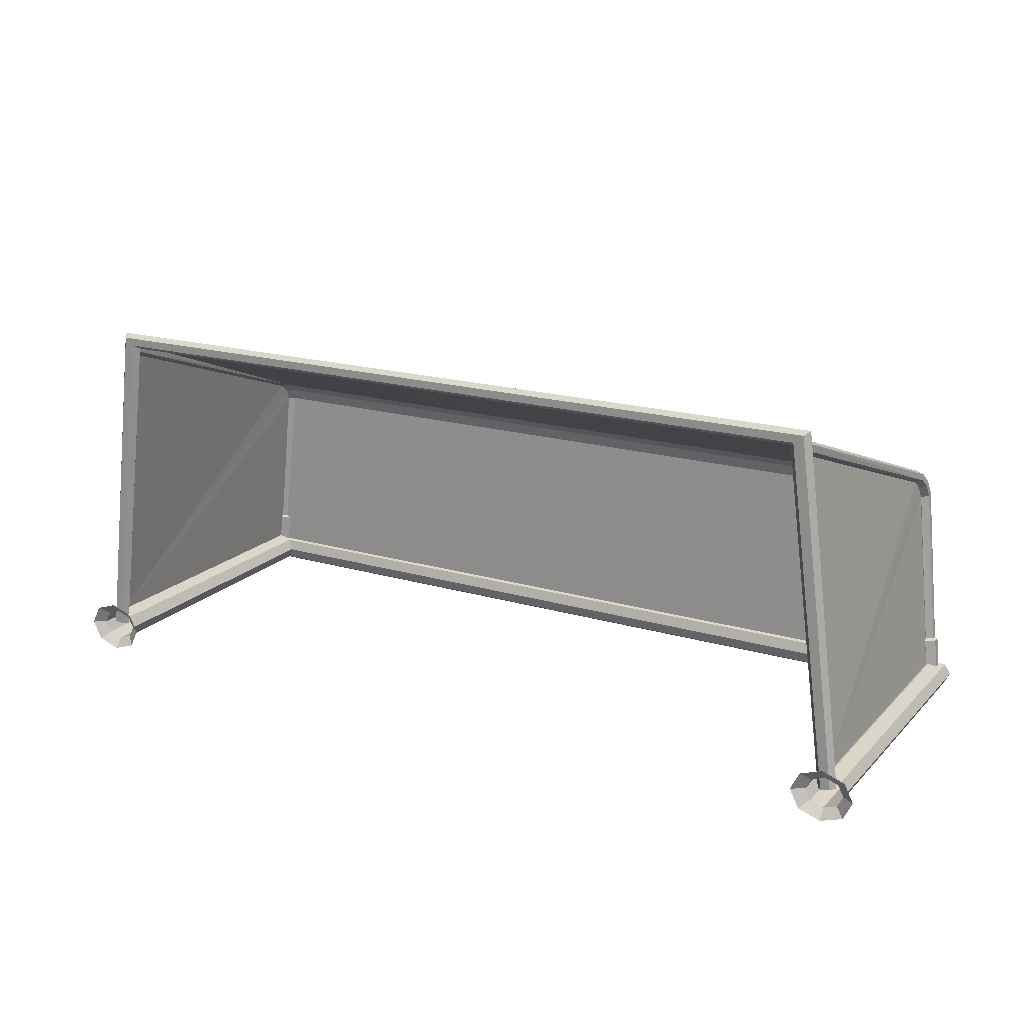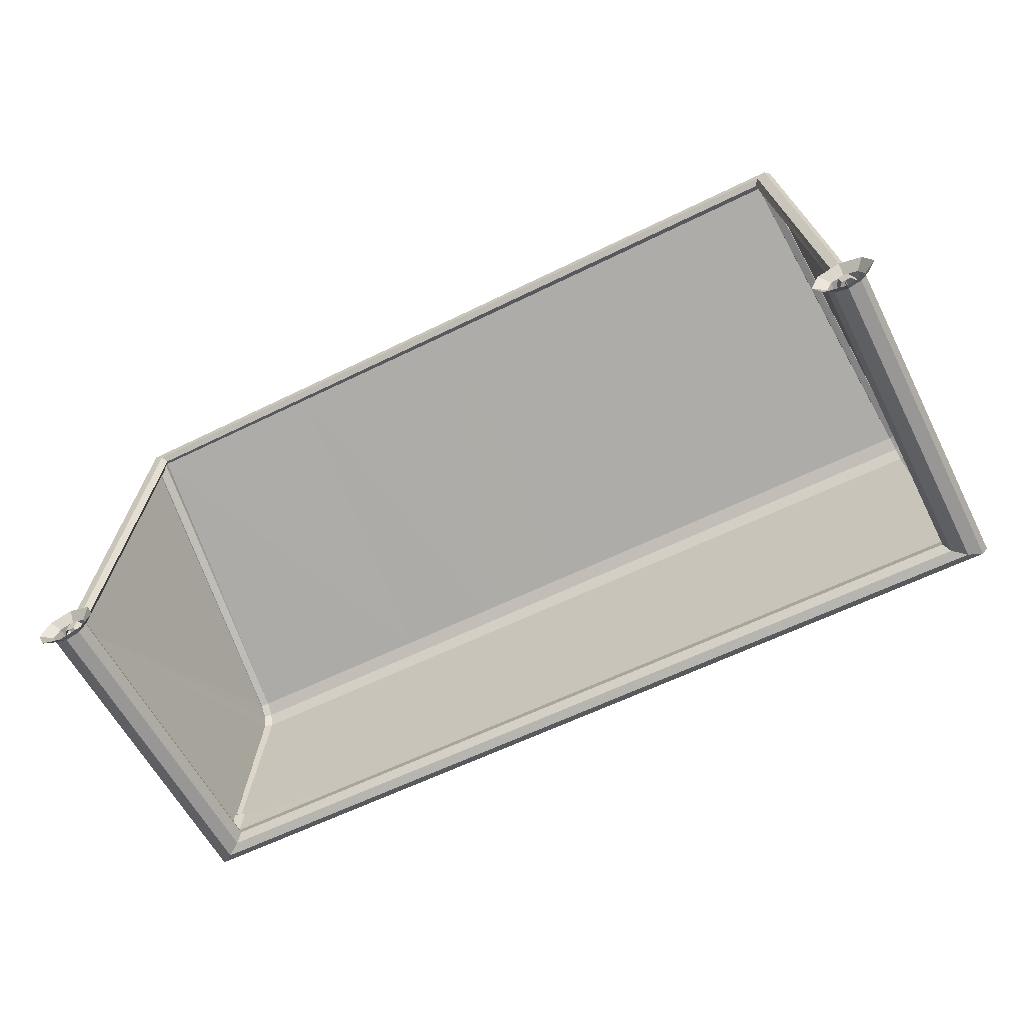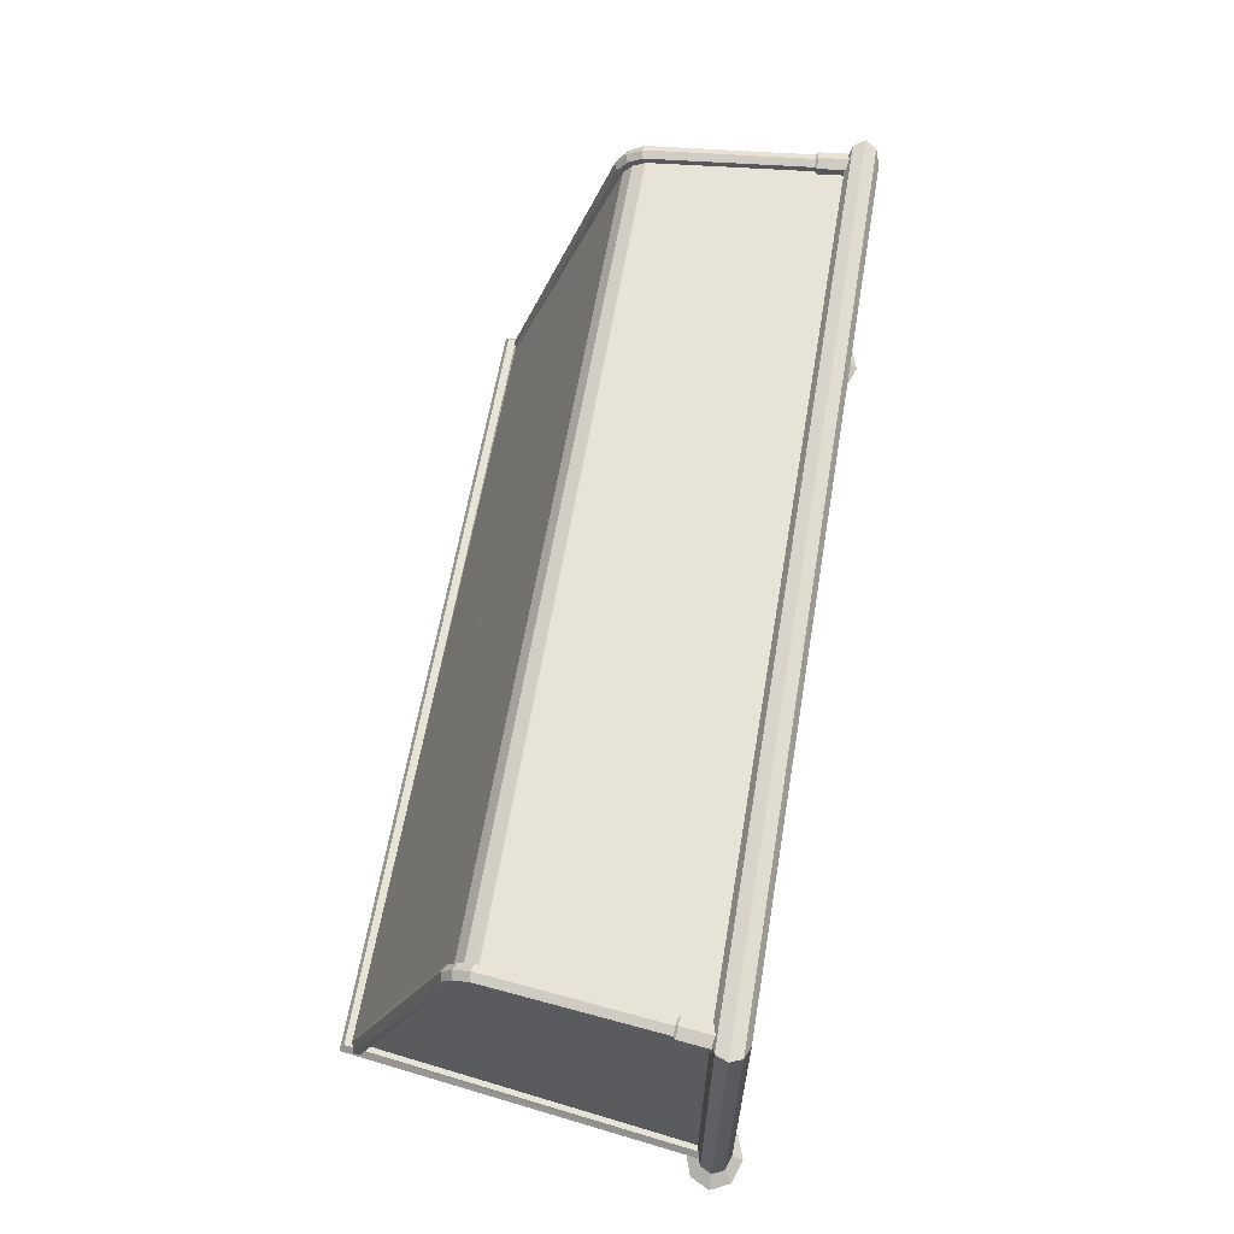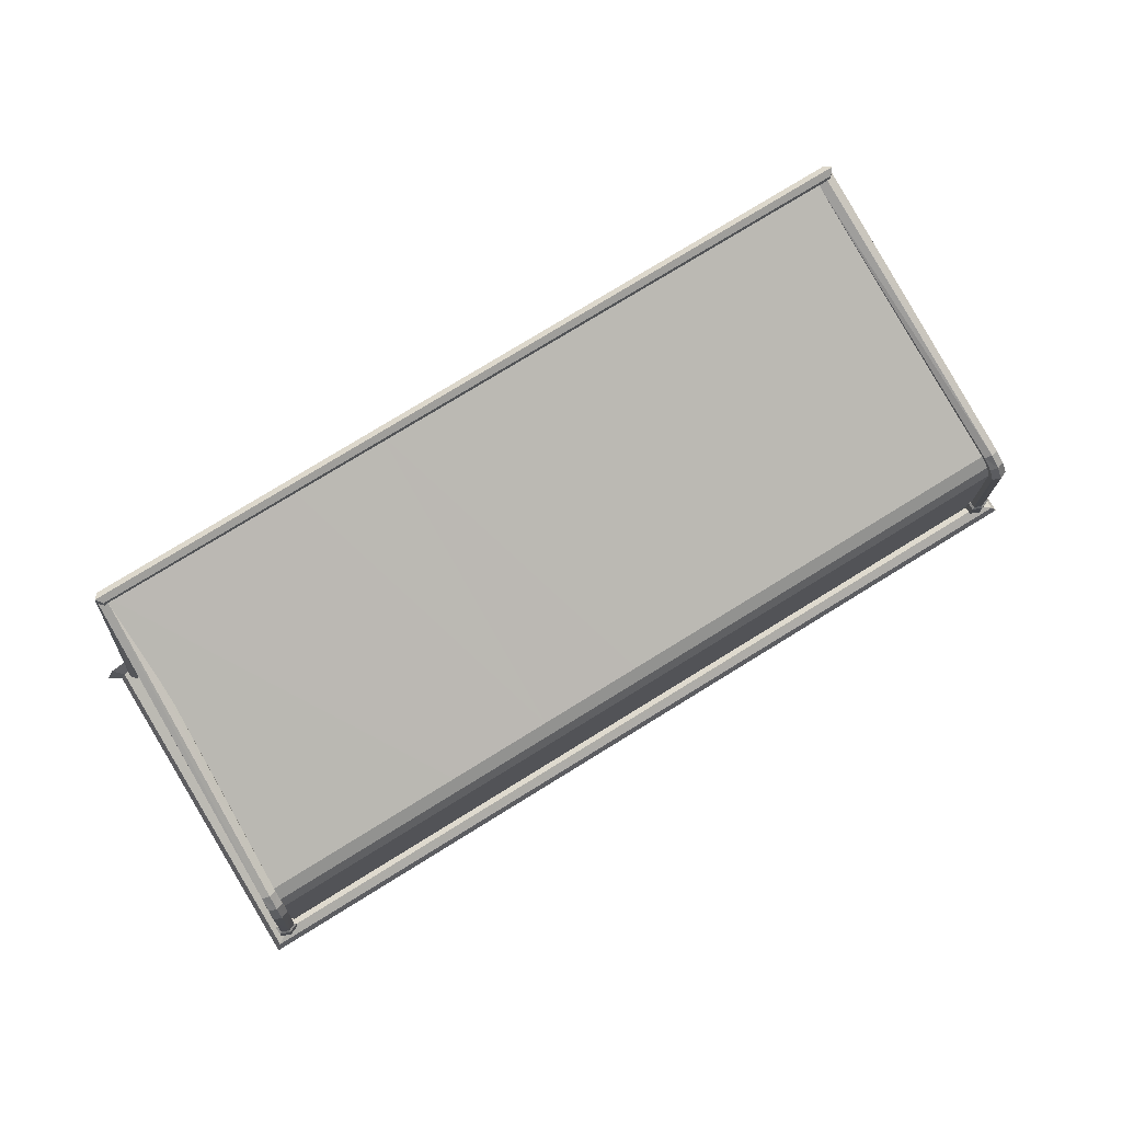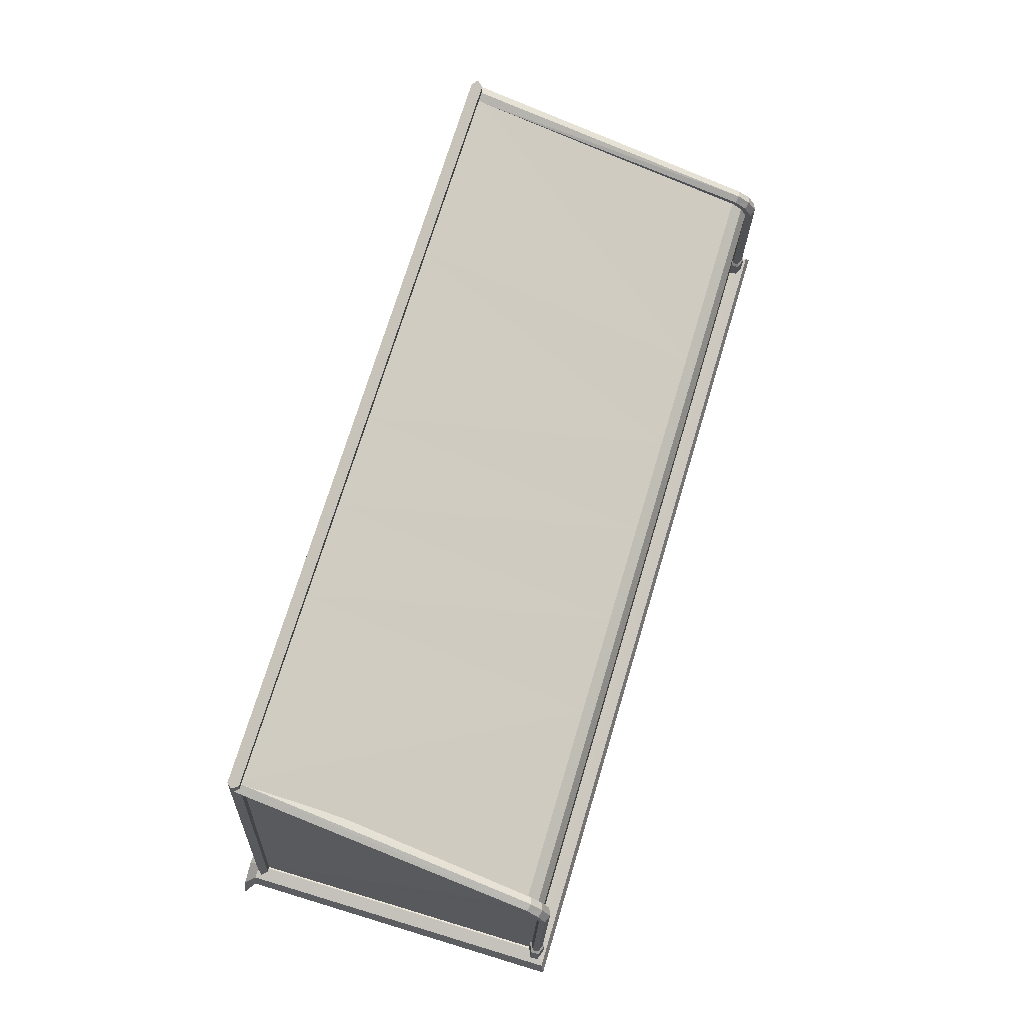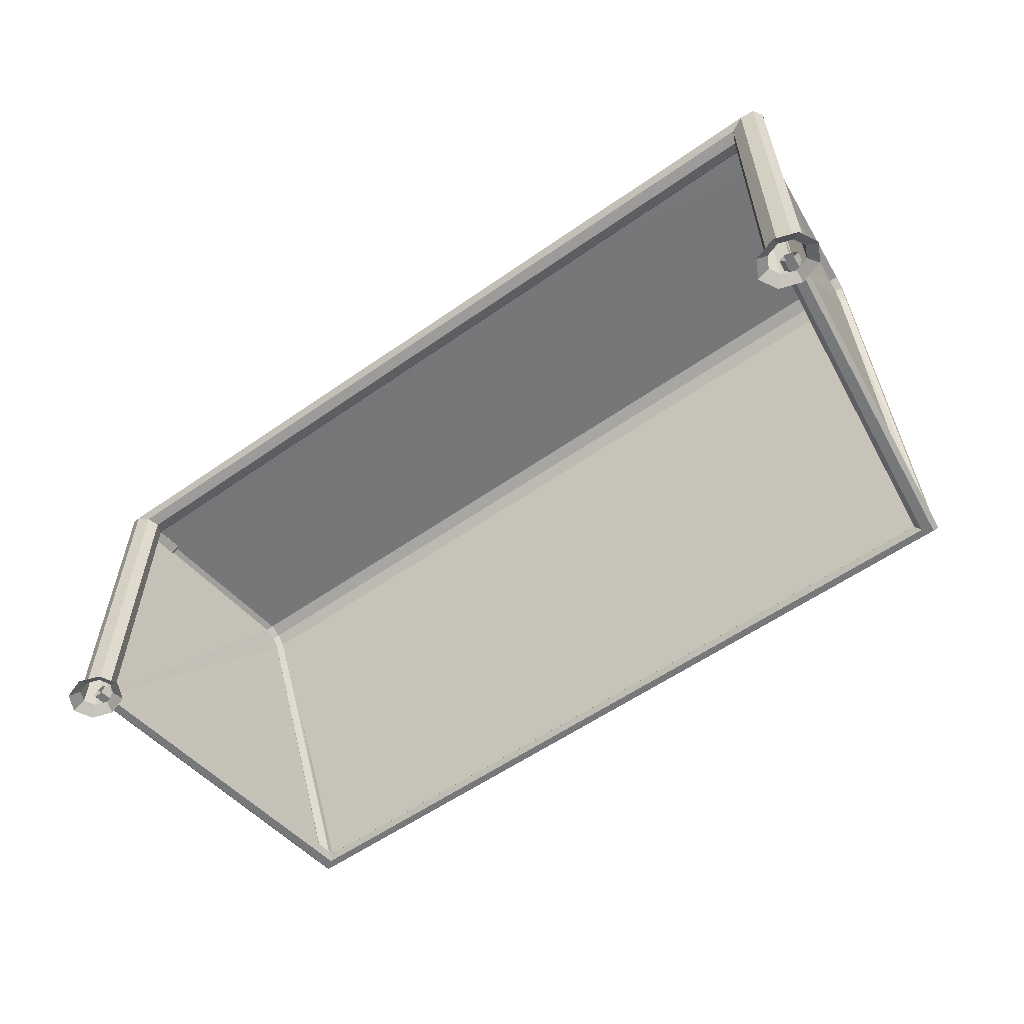
<metadata>
{"format":"obj","ext":"obj","renderer":"f3d","projection":"perspective","resolution":1024,"background":"white","views":[{"elev":18.4,"azim":-150.4,"up":"+Y"},{"elev":-59.9,"azim":-153.1,"up":"+Y"},{"elev":61.9,"azim":-80.4,"up":"+Z"},{"elev":78.7,"azim":-31.5,"up":"+Y"},{"elev":72.2,"azim":-73.2,"up":"+Y"},{"elev":-57.3,"azim":36.1,"up":"+Z"}]}
</metadata>
<code>
g football_gate2
v 23.22 21.16 70.5
v 21.9 47.4 3.197
v -0.2143 47.5 3.197
v 0.03054 21.16 70.5
v 23.26 19.14 73.01
v 0.03055 19.14 73.01
v 0.09431 -20.17 74.16
v 24.28 -20.2 74.14
v 23.31 16.3 74.4
v 0.03055 16.3 74.4
v 0.2288 -28.88 74.1
v 24.61 -28.89 74.1
v 46.4 21.16 70.5
v 92.77 21.16 70.49
v 88.25 47.1 3.197
v 44.02 47.3 3.197
v 46.49 19.14 73.01
v 92.95 19.14 73.01
v 48.47 -20.23 74.13
v 96.84 -20.3 74.1
v 93.13 16.3 74.4
v 46.58 16.3 74.4
v 48.99 -28.9 74.1
v 97.76 -28.92 74.1
v -88.68 47.9 3.197
v -92.71 21.16 70.5
v -46.34 21.16 70.5
v -44.45 47.7 3.197
v -92.89 19.14 73.01
v -46.43 19.14 73.01
v -93.07 16.3 74.4
v -96.65 -20.04 74.21
v -48.28 -20.11 74.19
v -46.52 16.3 74.4
v -97.3 -28.85 74.1
v -48.54 -28.87 74.1
v -23.15 21.16 70.5
v -22.33 47.6 3.197
v -23.2 19.14 73.01
v -24.09 -20.14 74.17
v -23.24 16.3 74.4
v -24.15 -28.88 74.1
v 97.94 -27.73 74.69
v 98.07 -27.56 1.978
v 93.27 16.14 74.62
v 93.04 19.22 73.39
v 92.87 21.24 70.67
v 88.57 46.59 3.197
v -97.94 -27.73 74.69
v -93.27 16.14 74.62
v -98.07 -27.56 1.978
v -93.04 19.22 73.39
v -92.87 21.24 70.67
v -88.57 46.59 3.197
f 1 2 3
f 3 4 1
f 5 1 4
f 4 6 5
f 7 8 9
f 9 10 7
f 11 12 8
f 8 7 11
f 9 5 6
f 6 10 9
f 13 14 15
f 15 16 13
f 17 18 14
f 14 13 17
f 19 20 21
f 21 22 19
f 23 24 20
f 20 19 23
f 22 21 18
f 18 17 22
f 1 13 16
f 16 2 1
f 5 17 13
f 13 1 5
f 8 19 22
f 22 9 8
f 12 23 19
f 19 8 12
f 9 22 17
f 17 5 9
f 25 26 27
f 27 28 25
f 26 29 30
f 30 27 26
f 31 32 33
f 33 34 31
f 32 35 36
f 36 33 32
f 29 31 34
f 34 30 29
f 37 38 28
f 28 27 37
f 39 37 27
f 27 30 39
f 40 41 34
f 34 33 40
f 42 40 33
f 33 36 42
f 41 39 30
f 30 34 41
f 4 3 38
f 38 37 4
f 6 4 37
f 37 39 6
f 7 10 41
f 41 40 7
f 11 7 40
f 40 42 11
f 10 6 39
f 39 41 10
f 43 44 45
f 45 44 46
f 46 44 47
f 47 44 48
f 49 50 51
f 50 52 51
f 52 53 51
f 53 54 51
g football_gate2
v -102.6 -29.62 1.978
v -101.3 -32.14 1.978
v -101.3 -32.17 77.45
v -102.5 -29.62 78.28
v -98.27 -33.18 1.978
v -98.17 -33.22 75.45
v -95.22 -32.14 1.978
v -95.08 -32.17 73.46
v -93.96 -29.62 1.978
v -93.8 -29.62 72.63
v -93.96 -29.62 1.978
v -95.22 -27.1 1.978
v -95.08 -27.08 73.46
v -93.8 -29.62 72.63
v -98.27 -26.06 1.978
v -98.17 -26.02 75.45
v -101.3 -27.1 1.978
v -101.3 -27.08 77.45
v -105.4 -29.62 0.1227
v -103.3 -33.79 0.1227
v -98.27 -35.52 0.1227
v -93.22 -33.79 0.1227
v -91.13 -29.62 0.1227
v -91.13 -29.62 0.1227
v -93.22 -25.46 0.1226
v -98.27 -23.73 0.1227
v -103.3 -25.46 0.1226
v 101 -32.15 77.44
v 102.3 -29.62 78.26
v -102.5 -29.62 78.28
v -101.3 -32.17 77.45
v 97.94 -33.2 75.45
v -98.17 -33.22 75.45
v 94.87 -32.15 73.47
v -95.08 -32.17 73.46
v 93.59 -29.62 72.65
v -93.8 -29.62 72.63
v -95.08 -27.08 73.46
v 94.87 -27.09 73.47
v -98.17 -26.02 75.45
v 97.94 -26.05 75.45
v 97.94 -26.05 75.45
v -98.17 -26.02 75.45
v -101.3 -27.08 77.45
v 101 -27.09 77.44
v 102.6 -29.62 1.978
v 102.3 -29.62 78.26
v 101 -32.15 77.44
v 101.3 -32.27 1.978
v 97.94 -33.2 75.45
v 98.07 -33.36 1.978
v 94.87 -32.15 73.47
v 94.87 -32.27 1.978
v 93.59 -29.62 72.65
v 93.54 -29.62 1.978
v 93.54 -29.62 1.978
v 93.59 -29.62 72.65
v 94.87 -27.09 73.47
v 94.87 -26.98 1.978
v 97.94 -26.05 75.45
v 98.07 -25.88 1.978
v 101 -27.09 77.44
v 101.3 -26.98 1.978
v 105.4 -29.62 0.1226
v 103.3 -33.91 0.1226
v 98.07 -35.68 0.1227
v 92.88 -33.91 0.1226
v 90.73 -29.62 0.1226
v 90.73 -29.62 0.1226
v 92.88 -25.34 0.1226
v 98.07 -23.56 0.1227
v 103.3 -25.34 0.1226
v -97.36 -29.09 4.576
v -96.3 -29.24 3.269
v -86.28 46.16 3.269
v -87.35 47.05 4.601
v -99.46 -28.78 4.576
v -89.5 48.83 4.601
v -100.5 -28.63 3.269
v -90.57 49.72 3.269
v -99.46 -28.78 1.962
v -100.5 -28.63 3.269
v -90.57 49.72 3.269
v -89.5 48.83 1.938
v -97.36 -29.09 1.962
v -87.35 47.05 1.938
v 86.09 46.16 3.269
v 87.16 47.05 4.605
v 89.32 48.83 4.605
v 90.39 49.73 3.269
v 90.39 49.73 3.269
v 89.31 48.83 1.934
v 87.16 47.05 1.934
v 97.16 -29.09 4.577
v 87.16 47.05 4.605
v 86.09 46.16 3.269
v 96.1 -29.24 3.269
v 99.26 -28.78 4.577
v 89.32 48.83 4.605
v 100.3 -28.63 3.269
v 90.39 49.73 3.269
v 99.26 -28.78 1.961
v 89.31 48.83 1.934
v 90.39 49.73 3.269
v 100.3 -28.63 3.269
v 97.16 -29.09 1.961
v 87.16 47.05 1.934
v 90.55 45.35 3.197
v 94.33 21.39 70.5
v 92.8 20.65 70.12
v 88.57 44.52 3.197
v 90.55 47 3.196
v 94.2 22.65 71.24
v 88.57 47.83 3.196
v 92.53 23.16 71.62
v 86.59 47 3.196
v 91 22.41 71.24
v 86.59 45.35 3.197
v 91.14 21.16 70.49
v 91.14 21.16 70.49
v 86.59 45.35 3.197
v 93.27 16.14 73.72
v 93.04 18.76 72.51
v 94.66 19.38 73
v 94.99 16.55 74.4
v 94.56 20.38 73.99
v 94.93 17.12 75.74
v 92.84 20.75 74.49
v 93.15 17.28 76.42
v 91.22 20.13 74
v 91.43 16.87 75.74
v 91.32 19.14 73.01
v 91.49 16.3 74.4
v 91.32 19.14 73.01
v 91.49 16.3 74.4
v 98.69 -19.54 74.36
v 96.99 -19.66 73.65
v 98.66 -19.54 75.75
v 96.93 -19.67 76.42
v 95.24 -19.79 75.71
v 95.27 -19.79 74.32
v 95.27 -19.79 74.32
v 99.27 -19.97 74.15
v 97.05 -20.13 73.22
v 99.23 -19.97 75.96
v 96.97 -20.14 76.85
v 94.75 -20.3 75.92
v 94.79 -20.3 74.1
v 94.79 -20.3 74.1
v 100.2 -28.32 74.15
v 97.93 -28.48 73.22
v 100.1 -28.32 75.96
v 97.85 -28.49 76.85
v 95.64 -28.65 75.92
v 95.68 -28.65 74.1
v 95.68 -28.65 74.1
v -92.92 20.65 70.12
v -94.45 21.39 70.5
v -90.67 45.35 3.197
v -88.69 44.52 3.197
v -94.32 22.65 71.24
v -90.67 47 3.196
v -92.66 23.16 71.62
v -88.69 47.83 3.196
v -91.13 22.41 71.24
v -86.72 47 3.196
v -91.26 21.16 70.5
v -86.72 45.35 3.197
v -91.26 21.16 70.5
v -86.72 45.35 3.197
v -92.92 20.65 70.12
v -93.16 18.76 72.51
v -94.79 19.38 73
v -94.45 21.39 70.5
v -94.69 20.38 73.99
v -94.32 22.65 71.24
v -92.97 20.75 74.49
v -92.66 23.16 71.62
v -91.13 22.41 71.24
v -91.34 20.13 74
v -91.26 21.16 70.5
v -91.44 19.14 73.01
v -91.26 21.16 70.5
v -91.44 19.14 73.01
v -98.82 -19.54 74.36
v -95.12 16.55 74.4
v -93.4 16.14 73.72
v -97.12 -19.66 73.65
v -98.79 -19.54 75.75
v -95.06 17.12 75.74
v -97.06 -19.67 76.42
v -93.28 17.28 76.42
v -95.36 -19.79 75.71
v -91.56 16.87 75.74
v -95.39 -19.79 74.32
v -91.62 16.3 74.4
v -95.39 -19.79 74.32
v -91.62 16.3 74.4
v -97.18 -20.13 73.22
v -99.4 -19.97 74.15
v -99.36 -19.97 75.96
v -97.1 -20.14 76.85
v -94.88 -20.3 75.92
v -94.92 -20.3 74.1
v -94.92 -20.3 74.1
v -98.06 -28.48 73.22
v -100.3 -28.32 74.15
v -100.2 -28.32 75.96
v -97.98 -28.49 76.85
v -95.76 -28.65 75.92
v -95.8 -28.65 74.1
v -95.8 -28.65 74.1
v 92.8 20.65 70.12
v 94.33 21.39 70.5
v 94.2 22.65 71.24
v 92.53 23.16 71.62
v 91 22.41 71.24
v 91.14 21.16 70.49
v 91.14 21.16 70.49
f 55 56 57
f 57 58 55
f 56 59 60
f 60 57 56
f 59 61 62
f 62 60 59
f 61 63 64
f 64 62 61
f 65 66 67
f 67 68 65
f 66 69 70
f 70 67 66
f 69 71 72
f 72 70 69
f 71 55 58
f 58 72 71
f 73 74 56
f 56 55 73
f 74 75 59
f 59 56 74
f 75 76 61
f 61 59 75
f 76 77 63
f 63 61 76
f 78 79 66
f 66 65 78
f 79 80 69
f 69 66 79
f 80 81 71
f 71 69 80
f 81 73 55
f 55 71 81
f 82 83 84
f 84 85 82
f 86 82 85
f 85 87 86
f 88 86 87
f 87 89 88
f 90 88 89
f 89 91 90
f 90 91 92
f 92 93 90
f 93 92 94
f 94 95 93
f 96 97 98
f 98 99 96
f 99 98 84
f 84 83 99
f 100 101 102
f 102 103 100
f 103 102 104
f 104 105 103
f 105 104 106
f 106 107 105
f 107 106 108
f 108 109 107
f 110 111 112
f 112 113 110
f 113 112 114
f 114 115 113
f 115 114 116
f 116 117 115
f 117 116 101
f 101 100 117
f 118 100 103
f 103 119 118
f 119 103 105
f 105 120 119
f 120 105 107
f 107 121 120
f 121 107 109
f 109 122 121
f 123 110 113
f 113 124 123
f 124 113 115
f 115 125 124
f 125 115 117
f 117 126 125
f 126 117 100
f 100 118 126
f 127 128 129
f 129 130 127
f 131 127 130
f 130 132 131
f 133 131 132
f 132 134 133
f 135 136 137
f 137 138 135
f 139 135 138
f 138 140 139
f 128 139 140
f 140 129 128
f 129 141 142
f 142 130 129
f 130 142 143
f 143 132 130
f 132 143 144
f 144 134 132
f 137 145 146
f 146 138 137
f 138 146 147
f 147 140 138
f 140 147 141
f 141 129 140
f 148 149 150
f 150 151 148
f 152 153 149
f 149 148 152
f 154 155 153
f 153 152 154
f 156 157 158
f 158 159 156
f 160 161 157
f 157 156 160
f 151 150 161
f 161 160 151
f 162 163 164
f 164 165 162
f 166 167 163
f 163 162 166
f 168 169 167
f 167 166 168
f 170 171 169
f 169 168 170
f 172 173 171
f 171 170 172
f 165 164 174
f 174 175 165
f 176 177 178
f 178 179 176
f 179 178 180
f 180 181 179
f 181 180 182
f 182 183 181
f 182 184 185
f 185 183 182
f 184 186 187
f 187 185 184
f 188 177 176
f 176 189 188
f 176 179 190
f 190 191 176
f 179 181 192
f 192 190 179
f 181 183 193
f 193 192 181
f 185 194 193
f 193 183 185
f 187 195 194
f 194 185 187
f 176 191 196
f 196 189 176
f 190 197 198
f 198 191 190
f 192 199 197
f 197 190 192
f 193 200 199
f 199 192 193
f 194 201 200
f 200 193 194
f 195 202 201
f 201 194 195
f 191 198 203
f 203 196 191
f 197 204 205
f 205 198 197
f 199 206 204
f 204 197 199
f 200 207 206
f 206 199 200
f 201 208 207
f 207 200 201
f 202 209 208
f 208 201 202
f 198 205 210
f 210 203 198
f 211 212 213
f 213 214 211
f 212 215 216
f 216 213 212
f 215 217 218
f 218 216 215
f 217 219 220
f 220 218 217
f 219 221 222
f 222 220 219
f 223 211 214
f 214 224 223
f 225 226 227
f 227 228 225
f 228 227 229
f 229 230 228
f 230 229 231
f 231 232 230
f 233 232 231
f 231 234 233
f 235 233 234
f 234 236 235
f 225 237 238
f 238 226 225
f 239 240 241
f 241 242 239
f 243 244 240
f 240 239 243
f 245 246 244
f 244 243 245
f 245 247 248
f 248 246 245
f 247 249 250
f 250 248 247
f 251 242 241
f 241 252 251
f 253 254 239
f 239 242 253
f 254 255 243
f 243 239 254
f 255 256 245
f 245 243 255
f 256 257 247
f 247 245 256
f 257 258 249
f 249 247 257
f 259 253 242
f 242 251 259
f 260 261 254
f 254 253 260
f 261 262 255
f 255 254 261
f 262 263 256
f 256 255 262
f 263 264 257
f 257 256 263
f 264 265 258
f 258 257 264
f 266 260 253
f 253 259 266
f 267 268 178
f 178 177 267
f 268 269 180
f 180 178 268
f 269 270 182
f 182 180 269
f 182 270 271
f 271 184 182
f 184 271 272
f 272 186 184
f 188 273 267
f 267 177 188
f 241 240 227
f 227 226 241
f 240 244 229
f 229 227 240
f 244 246 231
f 231 229 244
f 231 246 248
f 248 234 231
f 234 248 250
f 250 236 234
f 238 252 241
f 241 226 238

</code>
